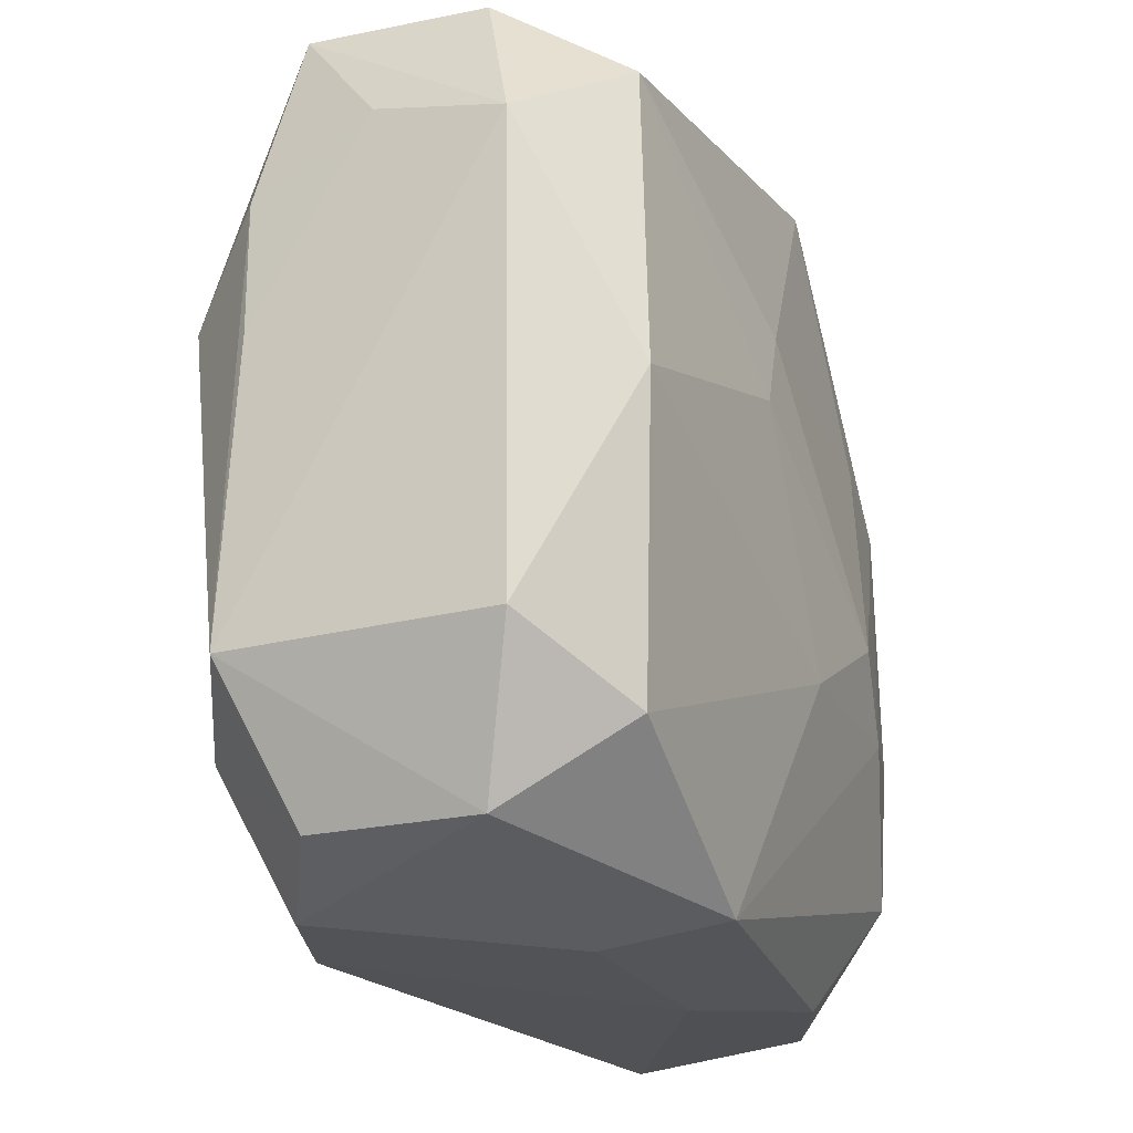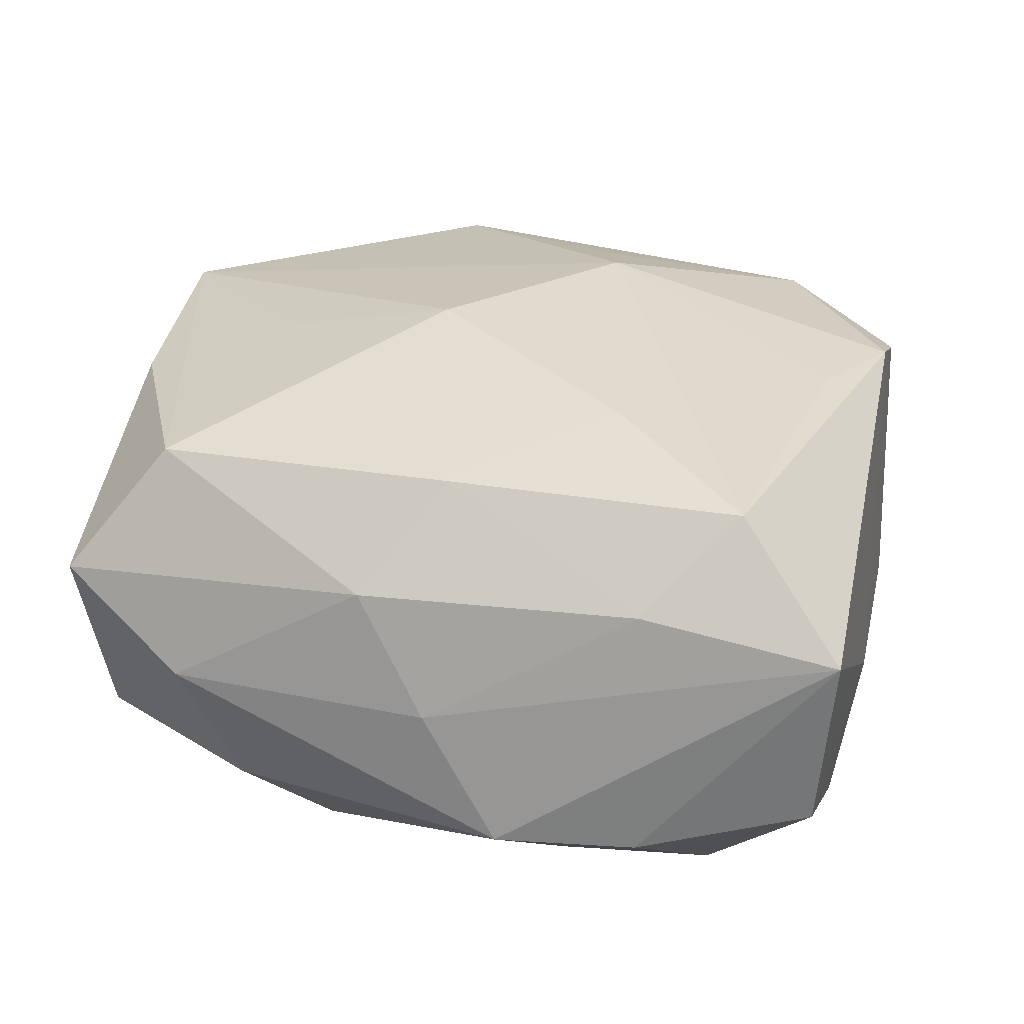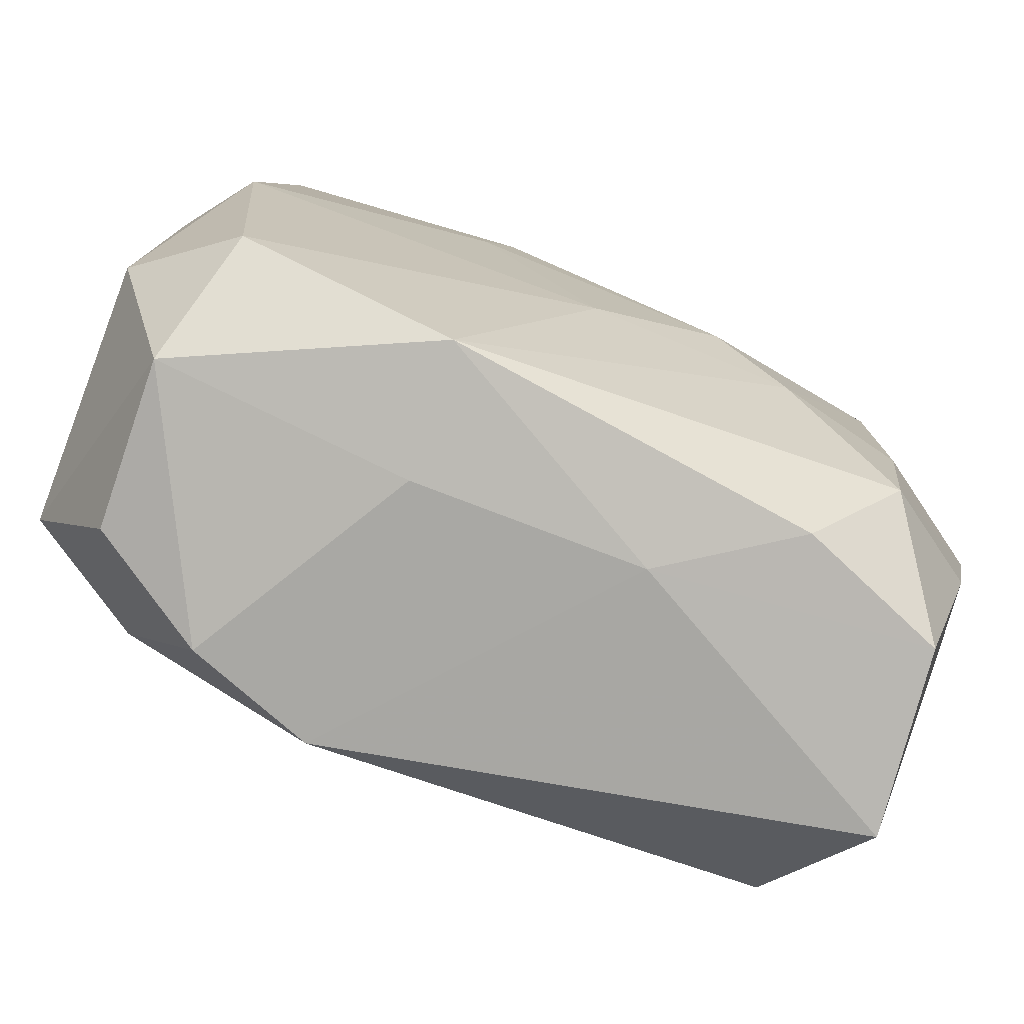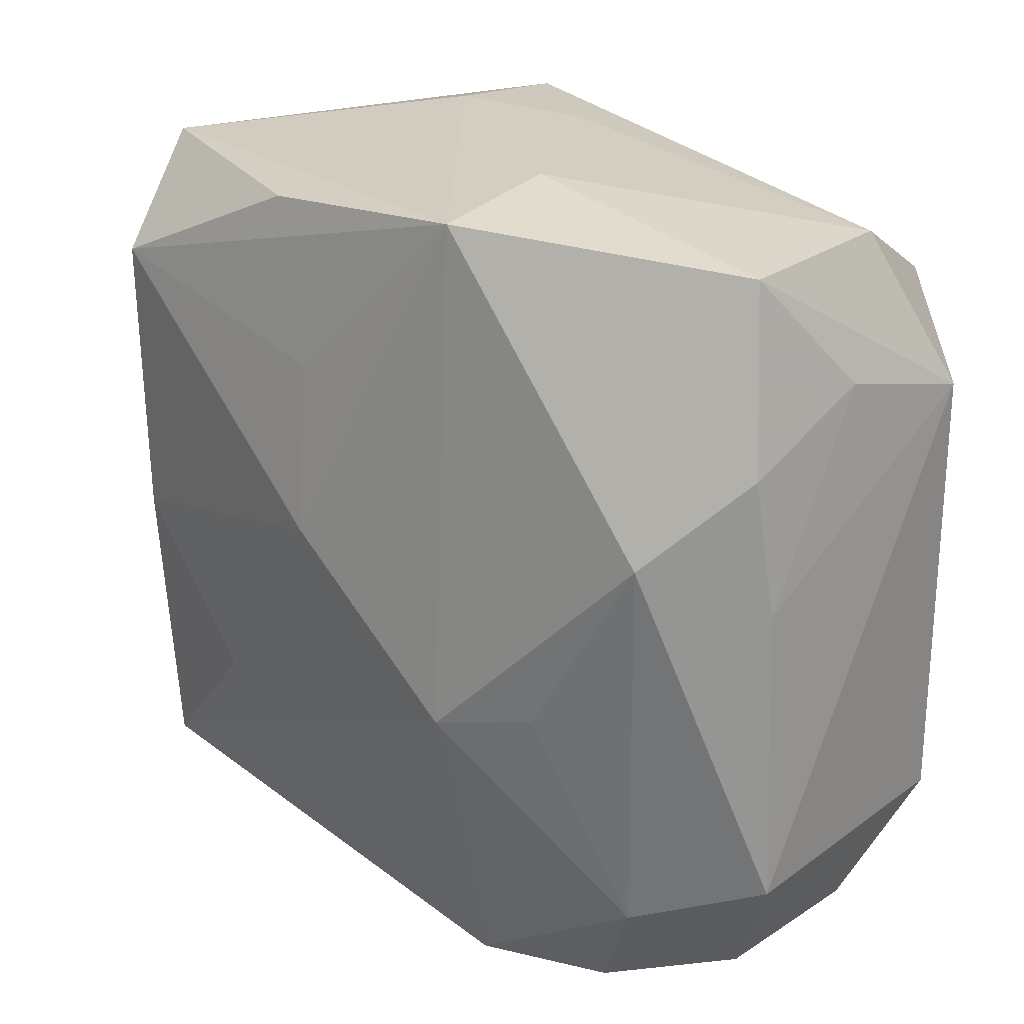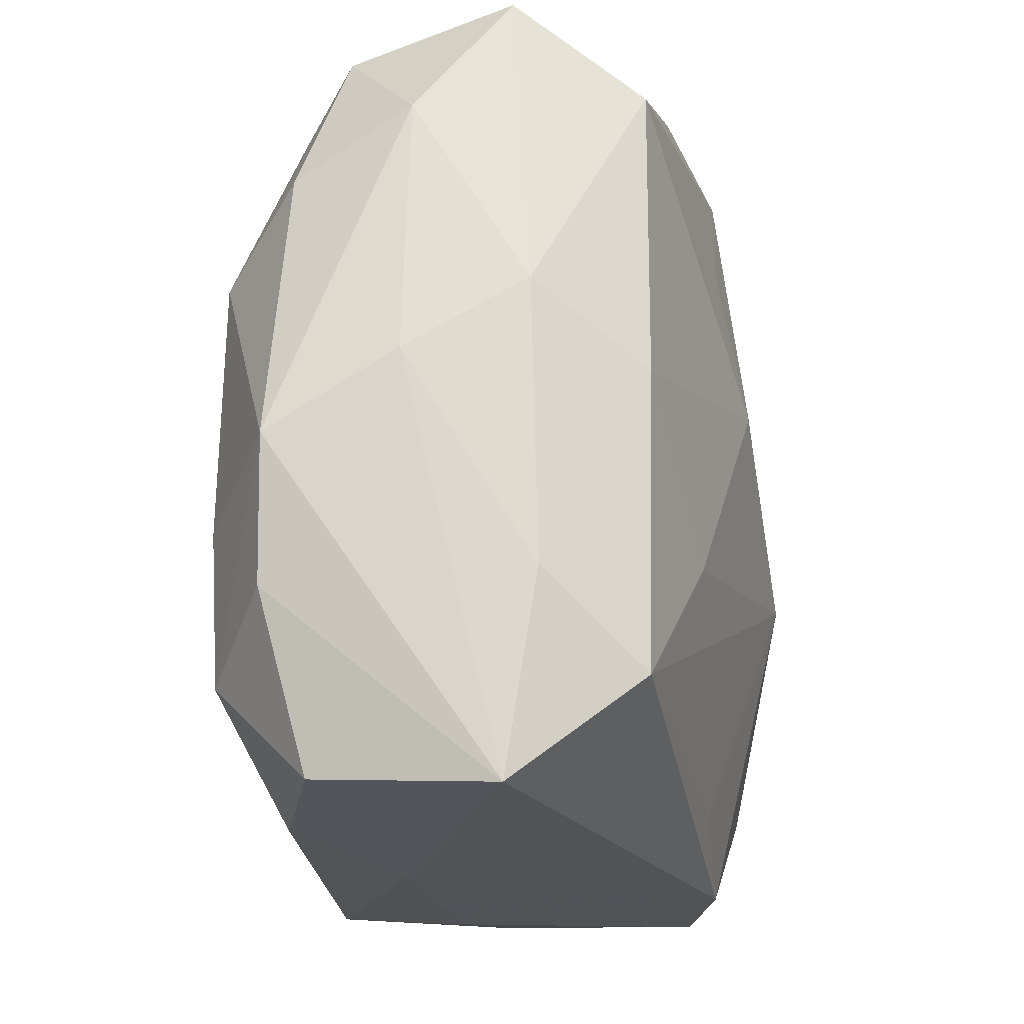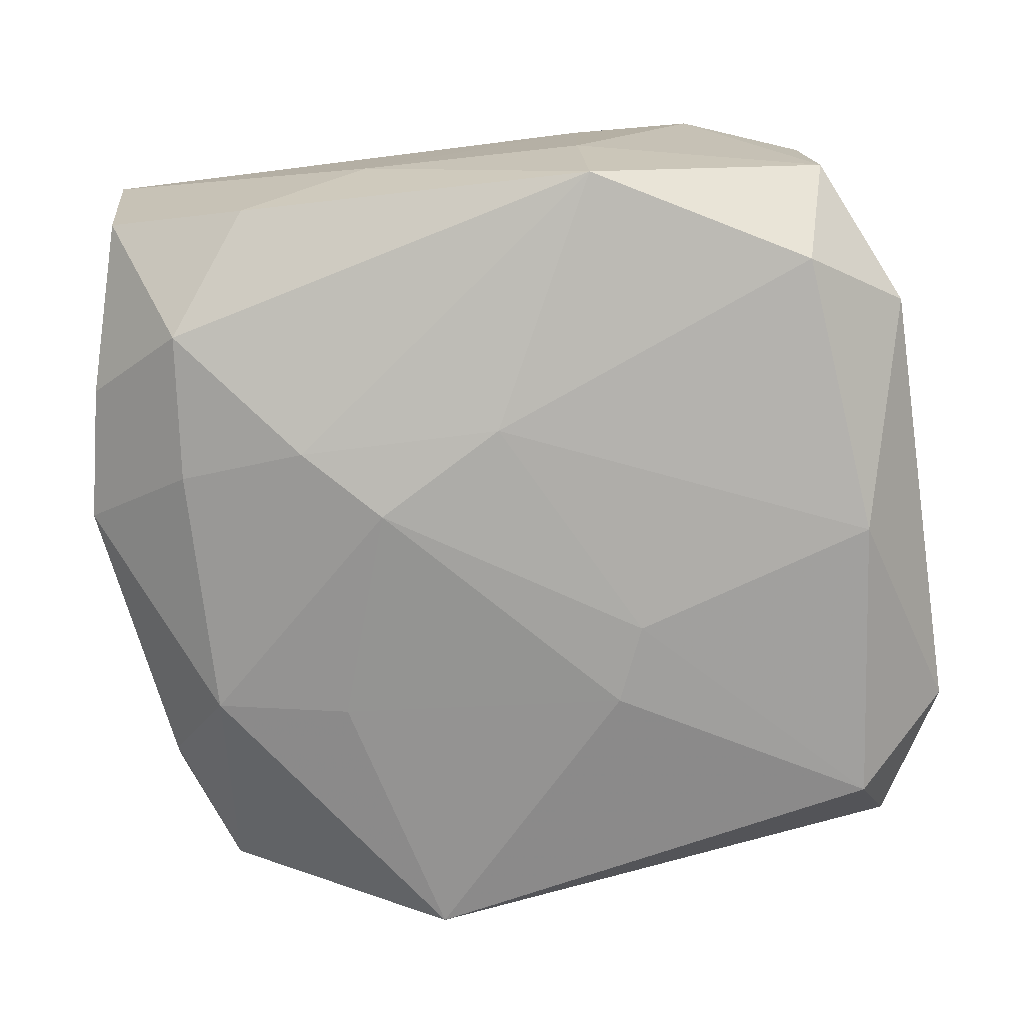
<metadata>
{"format":"obj","ext":"obj","renderer":"f3d","projection":"perspective","resolution":1024,"background":"white","views":[{"elev":-21.1,"azim":112.8,"up":"+Y"},{"elev":27.2,"azim":-75.7,"up":"+Z"},{"elev":-77.3,"azim":159.2,"up":"+Y"},{"elev":26.4,"azim":42.3,"up":"+Y"},{"elev":-23.2,"azim":-77.4,"up":"+Y"},{"elev":-74.9,"azim":8.1,"up":"+Z"}]}
</metadata>
<code>
v -0.01096 0.03044 0.01624
v -0.01649 -0.01227 -0.01958
v 0.03514 -0.01699 0.01041
v 0.03514 0.01929 -0.0104
v 0.03514 -0.01656 -0.01074
v -3.057e-05 -0.01212 -0.0201
v -0.03651 -0.007359 -0.01033
v 0.007831 0.03404 0.006483
v -0.008568 -0.03342 -0.006323
v 0.02003 -0.03154 0.01159
v -0.03324 0.01518 -0.009603
v -0.01652 -0.01289 0.01878
v -0.01643 0.01096 -0.01822
v -0.0359 -0.00133 -0.0001943
v 0.02539 -0.02132 0.01533
v 0.02936 0.03128 -0.00635
v -0.03507 0.01967 0.0002034
v -0.03006 0.02736 -0.006202
v -0.005547 0.01838 0.01919
v 0.02947 0.001053 -0.01836
v 0.009496 0.006513 -0.01994
v -0.0113 0.03246 -0.01591
v 0.0335 0.02228 0.0005453
v -0.03188 -0.03334 0.006628
v -0.02575 -0.02295 -0.01664
v 0.02954 -0.02826 0.006257
v -0.02833 -0.001413 0.017
v -0.027 -0.01102 -0.01697
v -0.01099 0.03375 -0.00527
v 0.03243 0.01748 0.01055
v -0.03256 0.02937 0.007509
v -0.01891 -0.03207 -0.01273
v -0.004409 0.005142 0.02136
v -0.01057 -0.006364 -0.02078
v -0.03417 0.00427 0.00917
v 0.02729 -0.02213 -0.01701
v -0.02859 0.02191 0.01715
v 0.01023 -0.03168 -0.0167
v 0.02996 -0.02834 -0.007177
v 0.009668 -0.0328 -0.006226
v 0.03377 0.006562 0.009792
v -0.03268 -0.01785 0.009354
v -0.001496 0.03311 -0.008829
v 0.009917 -0.03175 0.0153
v 0.01847 -0.004374 0.01914
v 0.02686 0.02492 -0.01677
v 0.027 0.01098 0.01756
v 0.006814 0.0127 -0.01969
v -0.02714 -0.0247 0.01629
v 0.0104 -0.006751 0.02136
v 0.008407 0.03302 0.01737
v -0.03067 -0.03186 -0.00788
v -0.03415 -0.01832 -0.01083
v 0.0002763 -0.02762 0.01622
v 0.02976 0.0315 0.007859
v -0.0275 0.009469 -0.0165
f 29 22 31
f 29 31 51
f 4 3 5
f 50 49 54
f 56 28 7
f 7 28 25
f 37 31 35
f 19 51 37
f 1 31 37
f 37 51 1
f 1 51 31
f 33 19 37
f 50 51 33
f 51 19 33
f 39 5 3
f 20 46 4
f 4 5 20
f 44 49 24
f 44 54 49
f 50 54 44
f 18 31 22
f 22 56 18
f 53 24 7
f 7 25 53
f 24 53 52
f 52 53 25
f 37 35 27
f 27 33 37
f 24 49 42
f 49 27 42
f 42 27 35
f 14 42 35
f 7 24 14
f 24 42 14
f 4 46 16
f 16 55 4
f 16 46 22
f 36 39 38
f 5 39 36
f 36 20 5
f 9 44 24
f 24 52 9
f 38 39 40
f 40 9 38
f 44 9 40
f 26 39 3
f 50 44 15
f 15 26 3
f 31 18 17
f 7 14 17
f 17 35 31
f 17 14 35
f 11 56 7
f 11 18 56
f 7 17 11
f 11 17 18
f 32 25 38
f 32 52 25
f 38 9 32
f 32 9 52
f 28 56 2
f 56 34 2
f 2 25 28
f 38 25 2
f 13 56 22
f 13 34 56
f 22 46 48
f 48 13 22
f 34 13 48
f 12 27 49
f 33 27 12
f 12 49 50
f 50 33 12
f 41 3 4
f 41 30 3
f 4 55 23
f 55 30 23
f 23 41 4
f 30 41 23
f 43 22 29
f 43 16 22
f 51 55 8
f 55 16 8
f 16 43 8
f 29 51 8
f 8 43 29
f 20 36 6
f 6 36 38
f 38 2 6
f 6 2 34
f 44 40 10
f 10 15 44
f 26 15 10
f 10 40 39
f 39 26 10
f 34 48 21
f 20 6 21
f 21 6 34
f 46 20 21
f 21 48 46
f 50 15 45
f 3 30 47
f 47 15 3
f 47 45 15
f 50 45 47
f 47 51 50
f 47 30 55
f 47 55 51

</code>
